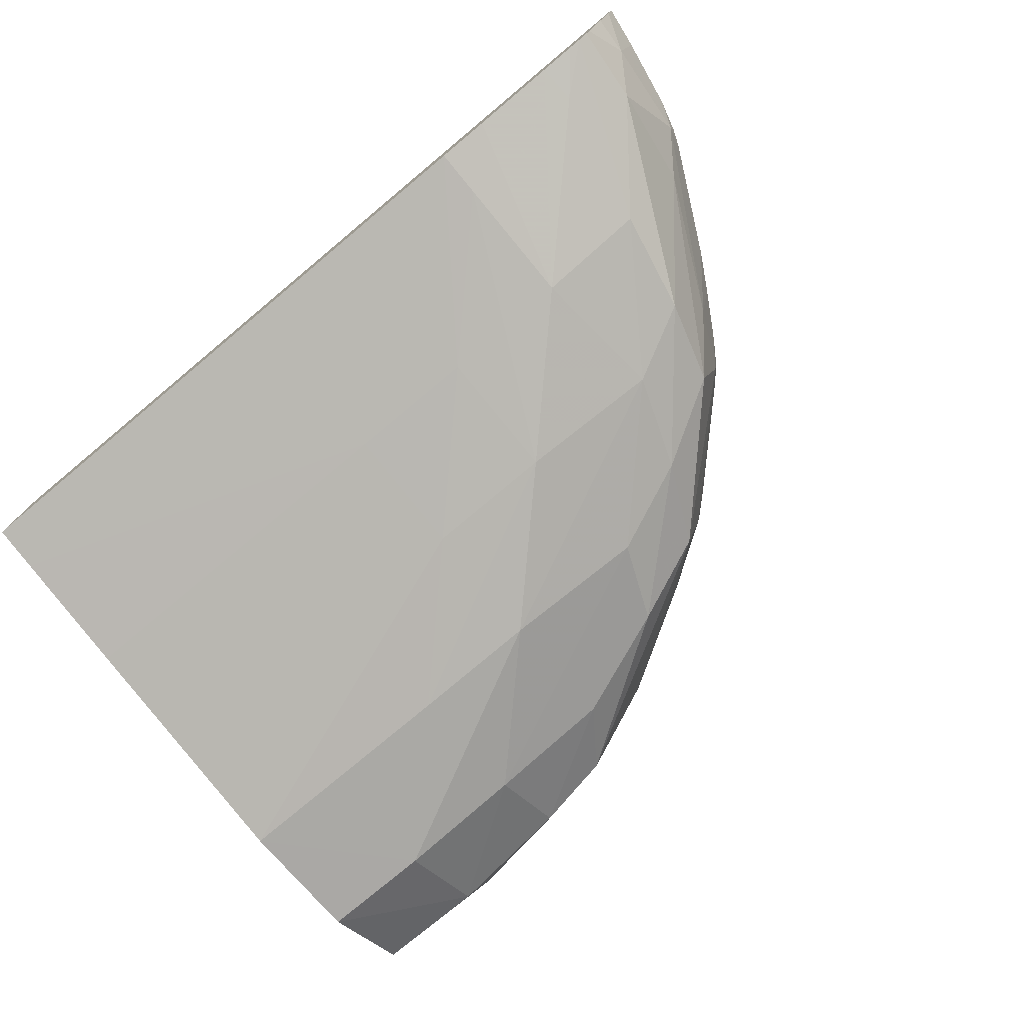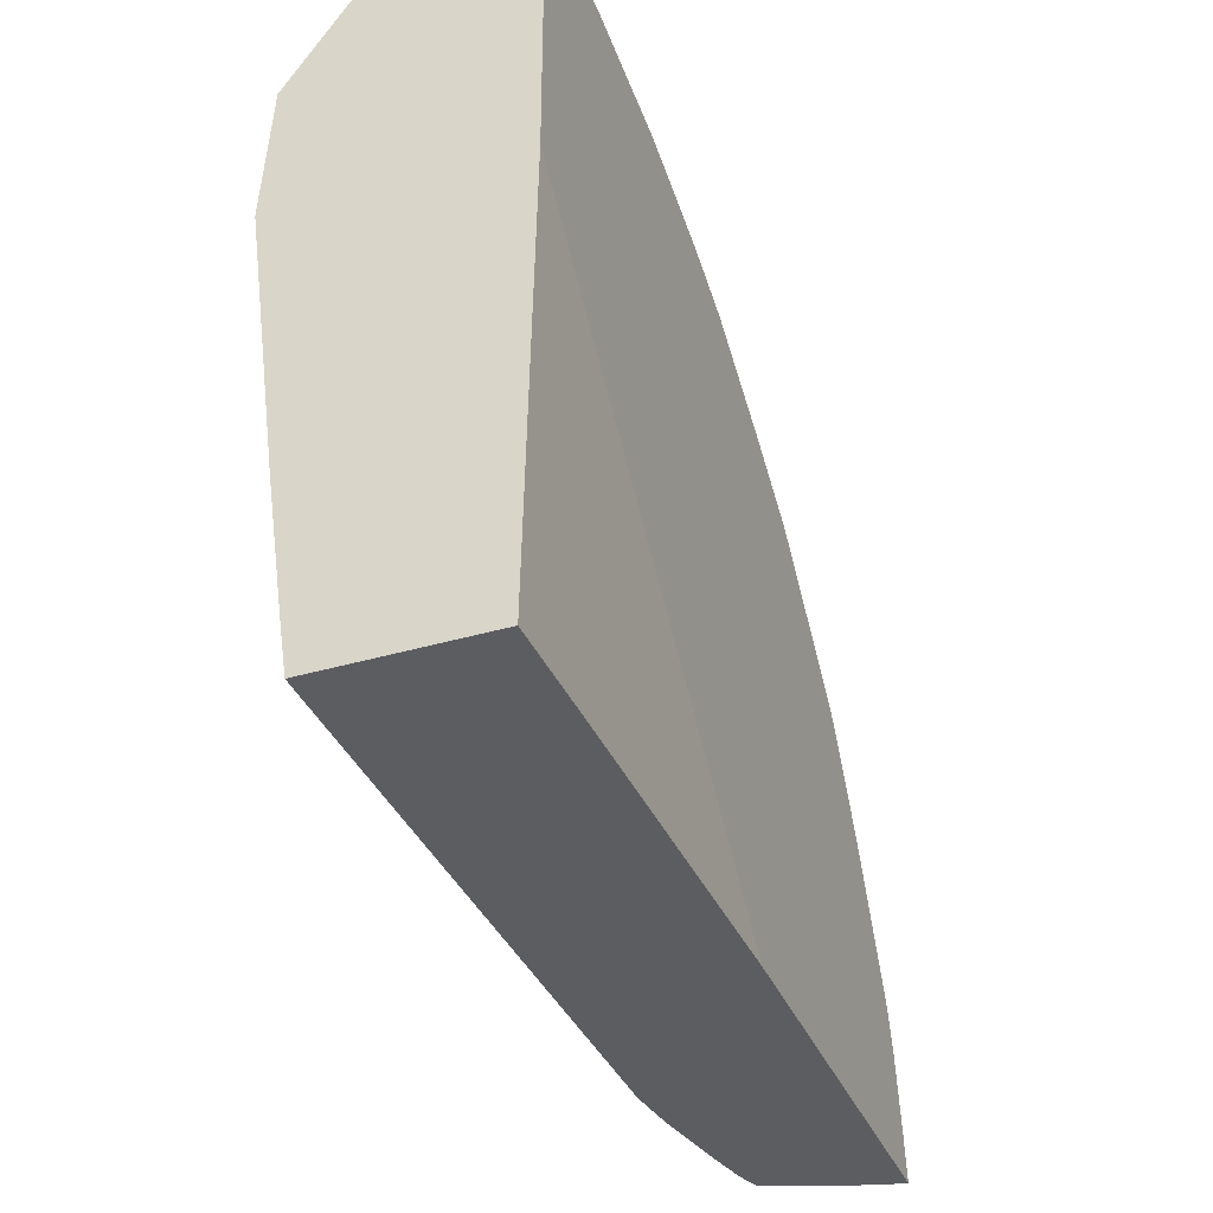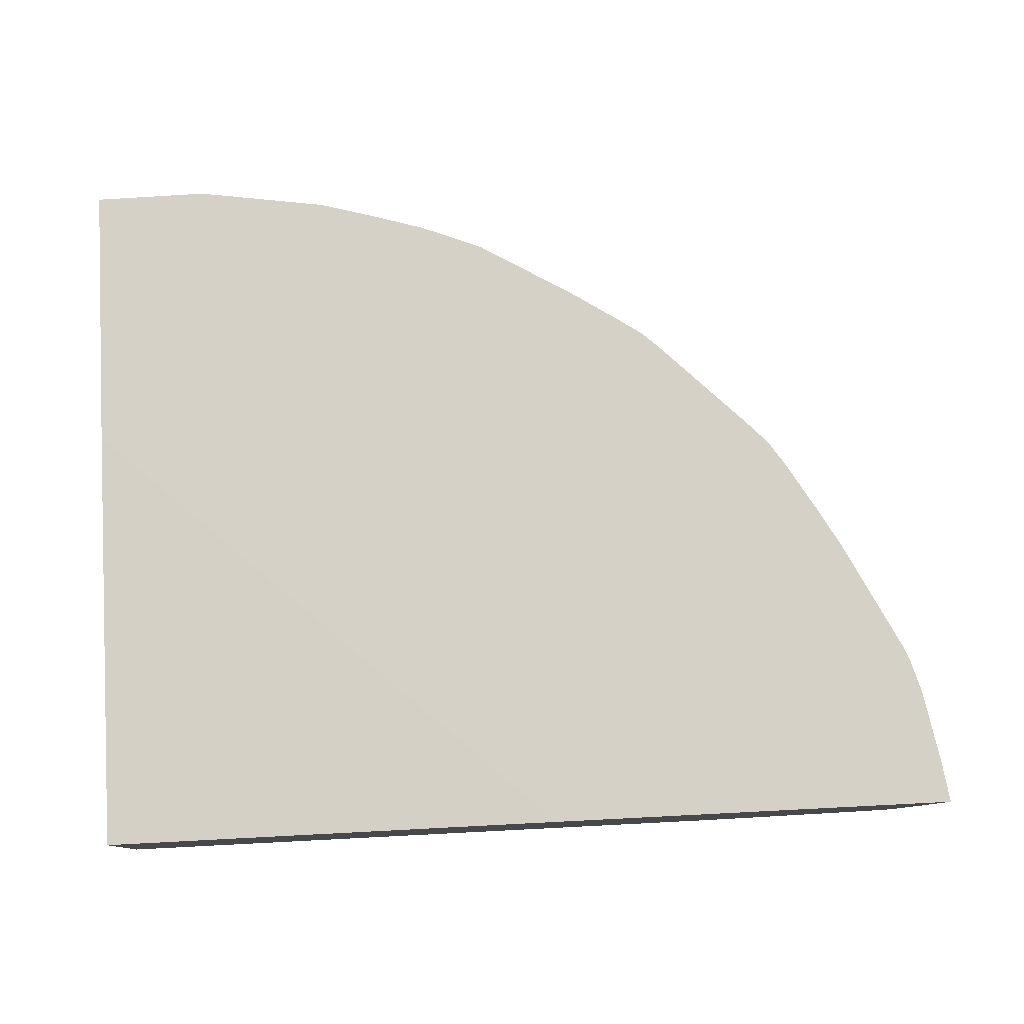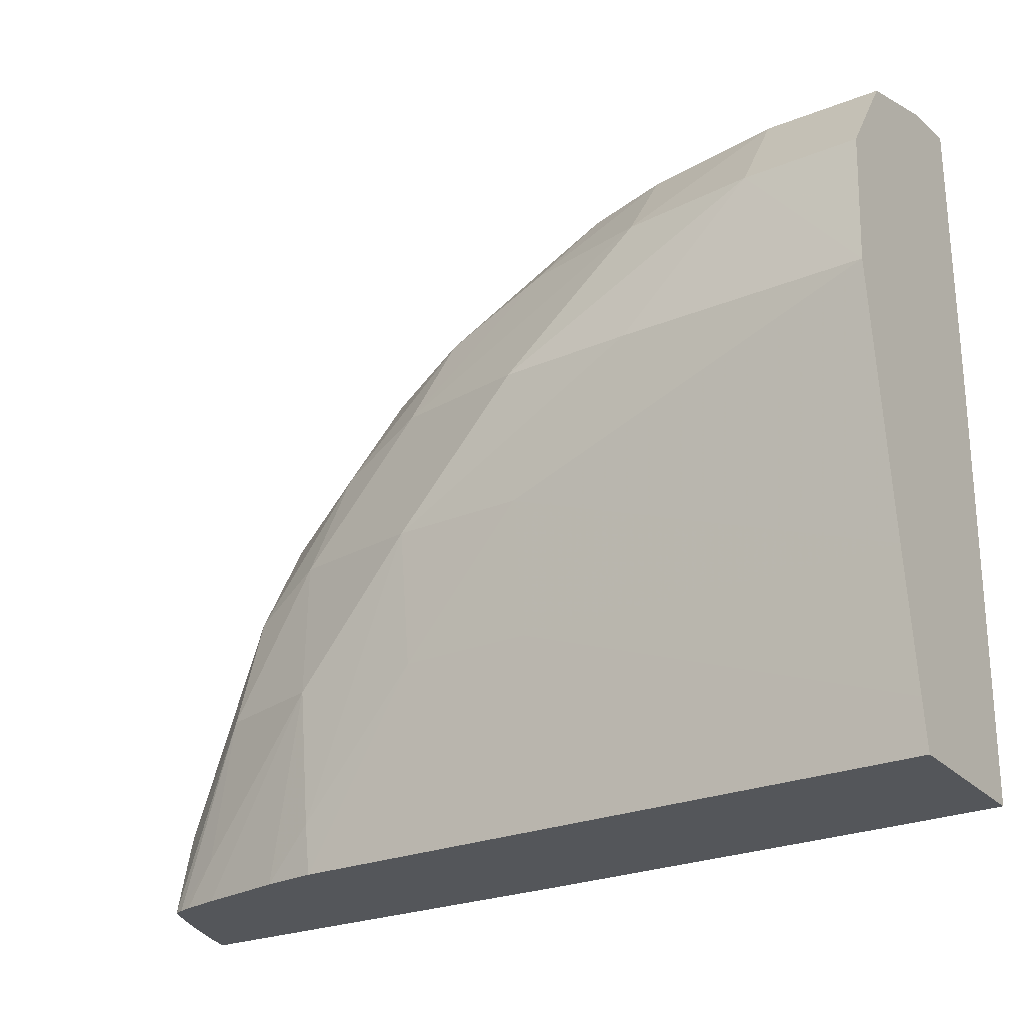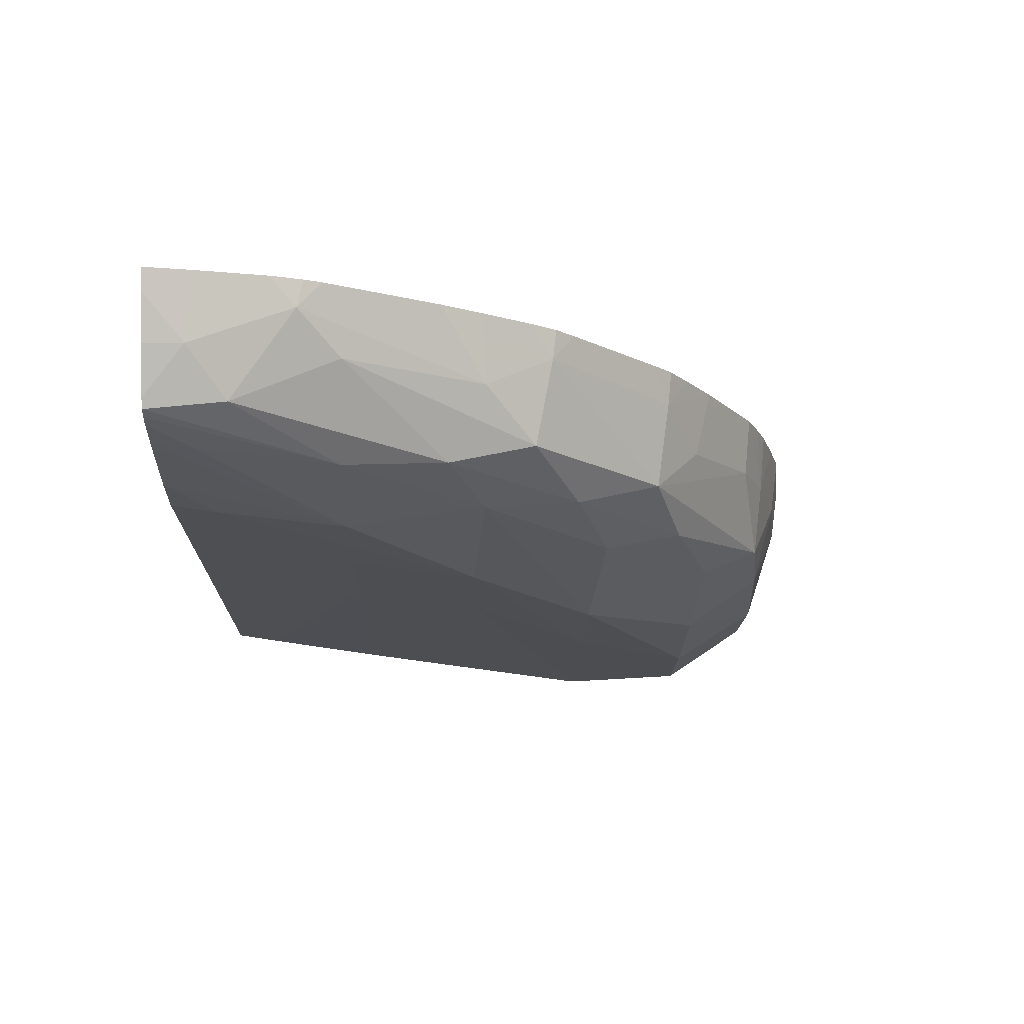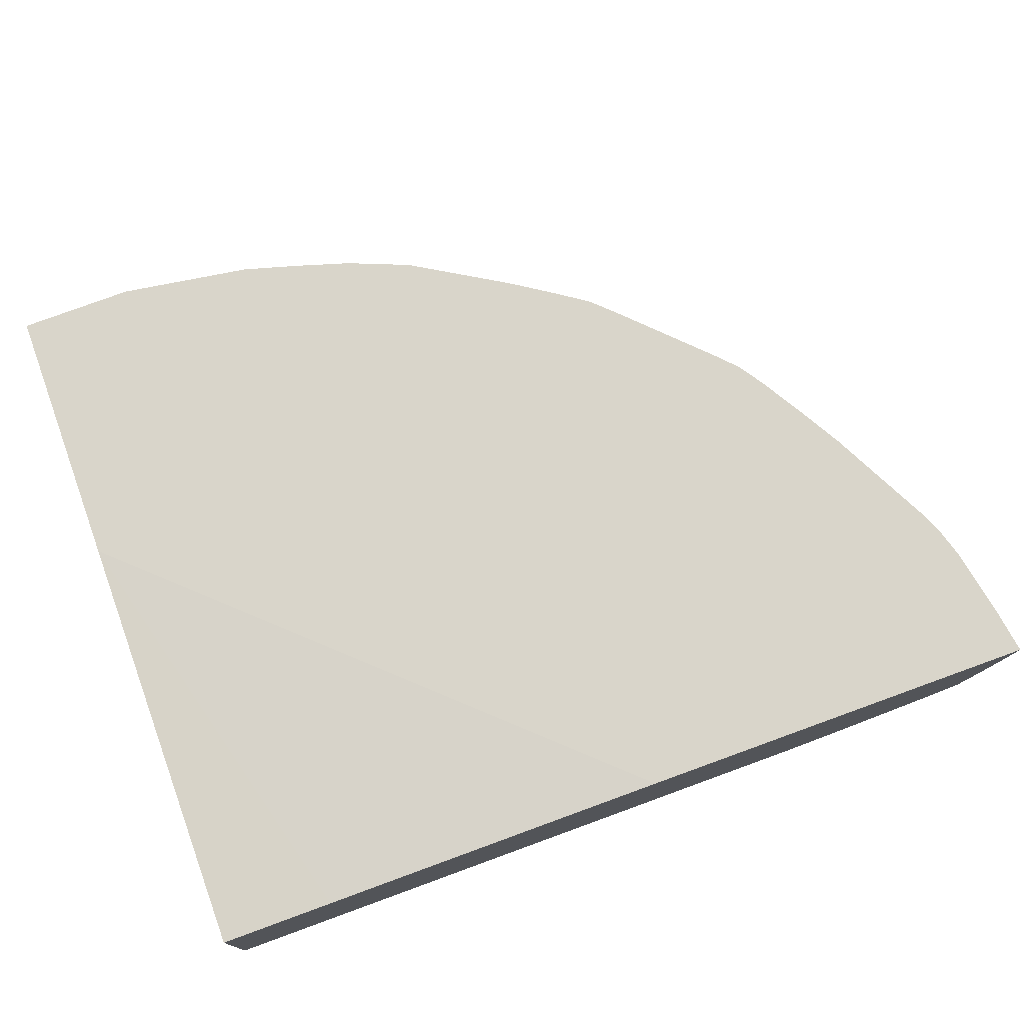
<metadata>
{"format":"obj","ext":"obj","renderer":"f3d","projection":"perspective","resolution":1024,"background":"white","views":[{"elev":-76.9,"azim":39.8,"up":"+Z"},{"elev":-37.0,"azim":-69.2,"up":"+Y"},{"elev":78.7,"azim":-2.9,"up":"+Z"},{"elev":-25.4,"azim":-147.5,"up":"+Y"},{"elev":-15.0,"azim":88.8,"up":"+Z"},{"elev":74.7,"azim":-20.0,"up":"+Z"}]}
</metadata>
<code>
v -0.06325 0.1824 0.01258
v -0.05581 0.1813 0.01258
v -0.05581 0.1809 0.0092
v -0.06325 0.182 0.0092
v -0.06973 0.1819 0.0092
v -0.06973 0.1824 0.01258
v -0.0528 0.1805 0.01258
v -0.0503 0.1793 0.0092
v -0.05136 0.1789 0.00502
v -0.05581 0.1795 0.004151
v -0.06325 0.18 0.003377
v -0.06973 0.18 0.00337
v -0.06973 0.167 0.01258
v -0.04971 0.1795 0.01258
v -0.04802 0.1789 0.01258
v -0.04598 0.178 0.01258
v -0.04658 0.1778 0.0092
v -0.03727 0.1711 0.005657
v -0.04223 0.1729 0.003853
v -0.04867 0.1752 0.003005
v -0.05581 0.1749 0.0009523
v -0.06325 0.1749 2.983e-05
v -0.06973 0.1749 -7.923e-05
v -0.06973 0.1424 0.01212
v -0.06325 0.1424 0.01225
v -0.0432 0.1424 0.01258
v -0.04057 0.1748 0.01258
v -0.04022 0.1738 0.008562
v -0.03651 0.1718 0.01062
v -0.02917 0.1645 0.01089
v -0.02994 0.1635 0.005925
v -0.03491 0.1662 0.003971
v -0.04022 0.1682 0.002514
v -0.04836 0.1675 7.859e-05
v -0.05581 0.1675 -0.0002588
v -0.06973 0.1675 -0.0005296
v -0.06973 0.1424 0.002919
v -0.01993 0.1424 0.01258
v -0.03794 0.1731 0.01258
v -0.03629 0.1719 0.01258
v -0.03508 0.1708 0.01258
v -0.03004 0.1657 0.01258
v -0.02902 0.1646 0.01258
v -0.02804 0.1631 0.01258
v -0.02638 0.1603 0.01258
v -0.02739 0.1606 0.008724
v -0.02352 0.1528 0.008821
v -0.02849 0.1585 0.004477
v -0.03285 0.1606 0.003103
v -0.04093 0.16 0.0007971
v -0.04836 0.16 0.0005931
v -0.06973 0.1526 0.001444
v -0.06973 0.1442 0.002654
v -0.06797 0.1424 0.002935
v -0.02024 0.1424 0.01136
v -0.02029 0.1449 0.01258
v -0.02511 0.1581 0.01258
v -0.02196 0.1518 0.01258
v -0.02168 0.1505 0.01105
v -0.02272 0.1469 0.006088
v -0.02725 0.1526 0.003946
v -0.03348 0.1526 0.002058
v -0.04093 0.1526 0.001664
v -0.03348 0.1451 0.002863
v -0.04836 0.1526 0.001584
v -0.05581 0.1526 0.001535
v -0.06973 0.1451 0.002507
v -0.06325 0.1451 0.002568
v -0.03348 0.1424 0.003259
v -0.02104 0.1424 0.008752
v -0.0212 0.1447 0.008821
v -0.02104 0.149 0.01258
v -0.02156 0.1508 0.01258
v -0.02206 0.1424 0.006061
v -0.02231 0.1424 0.005496
v -0.02287 0.1424 0.005235
v -0.02554 0.1447 0.00441
v -0.02563 0.1424 0.004558
v -0.03051 0.1424 0.003629
v -0.02358 0.1424 0.005014
f 1 2 3
f 1 3 4
f 1 4 5
f 1 5 6
f 1 6 13
f 1 13 26
f 1 26 38
f 1 38 56
f 1 56 72
f 1 72 73
f 1 73 58
f 1 58 57
f 1 57 45
f 1 45 44
f 1 44 43
f 1 43 42
f 1 42 41
f 1 41 40
f 1 40 39
f 1 39 27
f 1 27 16
f 1 16 15
f 1 15 14
f 1 14 7
f 1 7 2
f 2 7 8
f 2 8 3
f 3 9 10
f 3 10 4
f 3 8 9
f 4 11 12
f 4 12 5
f 4 10 11
f 5 12 23
f 5 23 36
f 5 36 52
f 5 52 67
f 5 67 53
f 5 53 37
f 5 37 24
f 5 24 13
f 5 13 6
f 7 14 8
f 8 14 15
f 8 15 16
f 8 16 17
f 8 17 9
f 9 17 18
f 9 18 19
f 9 19 20
f 9 20 10
f 10 21 11
f 10 20 21
f 11 22 23
f 11 23 12
f 11 21 22
f 13 24 25
f 13 25 26
f 16 27 17
f 17 27 28
f 17 28 18
f 18 28 29
f 18 29 30
f 18 30 31
f 18 31 32
f 18 32 19
f 19 32 33
f 19 33 20
f 20 33 21
f 21 33 34
f 21 34 22
f 22 34 35
f 22 35 36
f 22 36 23
f 24 37 54
f 24 54 69
f 24 69 79
f 24 79 78
f 24 78 80
f 24 80 76
f 24 76 75
f 24 75 74
f 24 74 70
f 24 70 55
f 24 55 38
f 24 38 26
f 24 26 25
f 27 39 29
f 27 29 28
f 29 39 40
f 29 40 41
f 29 41 42
f 29 42 30
f 30 42 43
f 30 43 44
f 30 44 45
f 30 45 46
f 30 46 31
f 31 46 47
f 31 47 48
f 31 48 32
f 32 48 49
f 32 49 33
f 33 49 34
f 34 49 50
f 34 50 35
f 35 50 51
f 35 51 36
f 36 51 52
f 37 53 54
f 38 55 56
f 45 57 46
f 46 57 58
f 46 58 59
f 46 59 47
f 47 59 60
f 47 60 48
f 48 61 49
f 48 60 61
f 49 62 50
f 49 61 62
f 50 63 51
f 50 62 64
f 50 64 63
f 51 63 65
f 51 65 66
f 51 66 52
f 52 66 67
f 53 67 65
f 53 65 68
f 53 68 54
f 54 68 69
f 55 70 71
f 55 71 56
f 56 71 59
f 56 59 72
f 58 73 59
f 59 73 72
f 59 71 60
f 60 71 74
f 60 74 75
f 60 75 61
f 61 75 76
f 61 76 77
f 61 77 62
f 62 77 78
f 62 78 79
f 62 79 64
f 63 64 69
f 63 69 65
f 64 79 69
f 65 67 66
f 65 69 68
f 70 74 71
f 76 80 77
f 77 80 78

</code>
